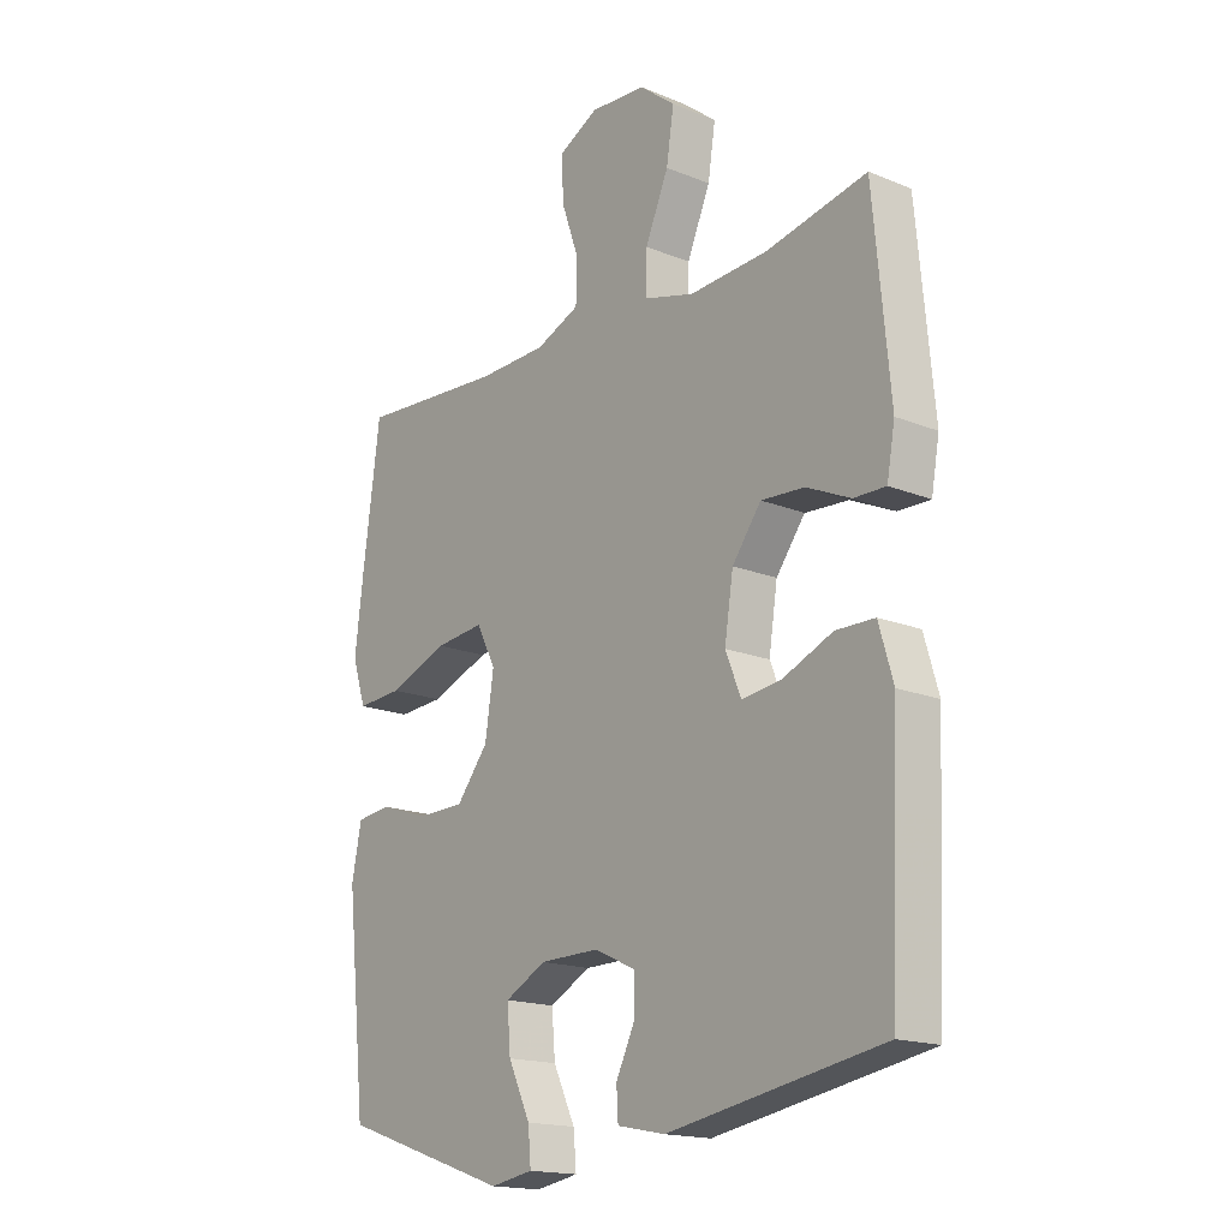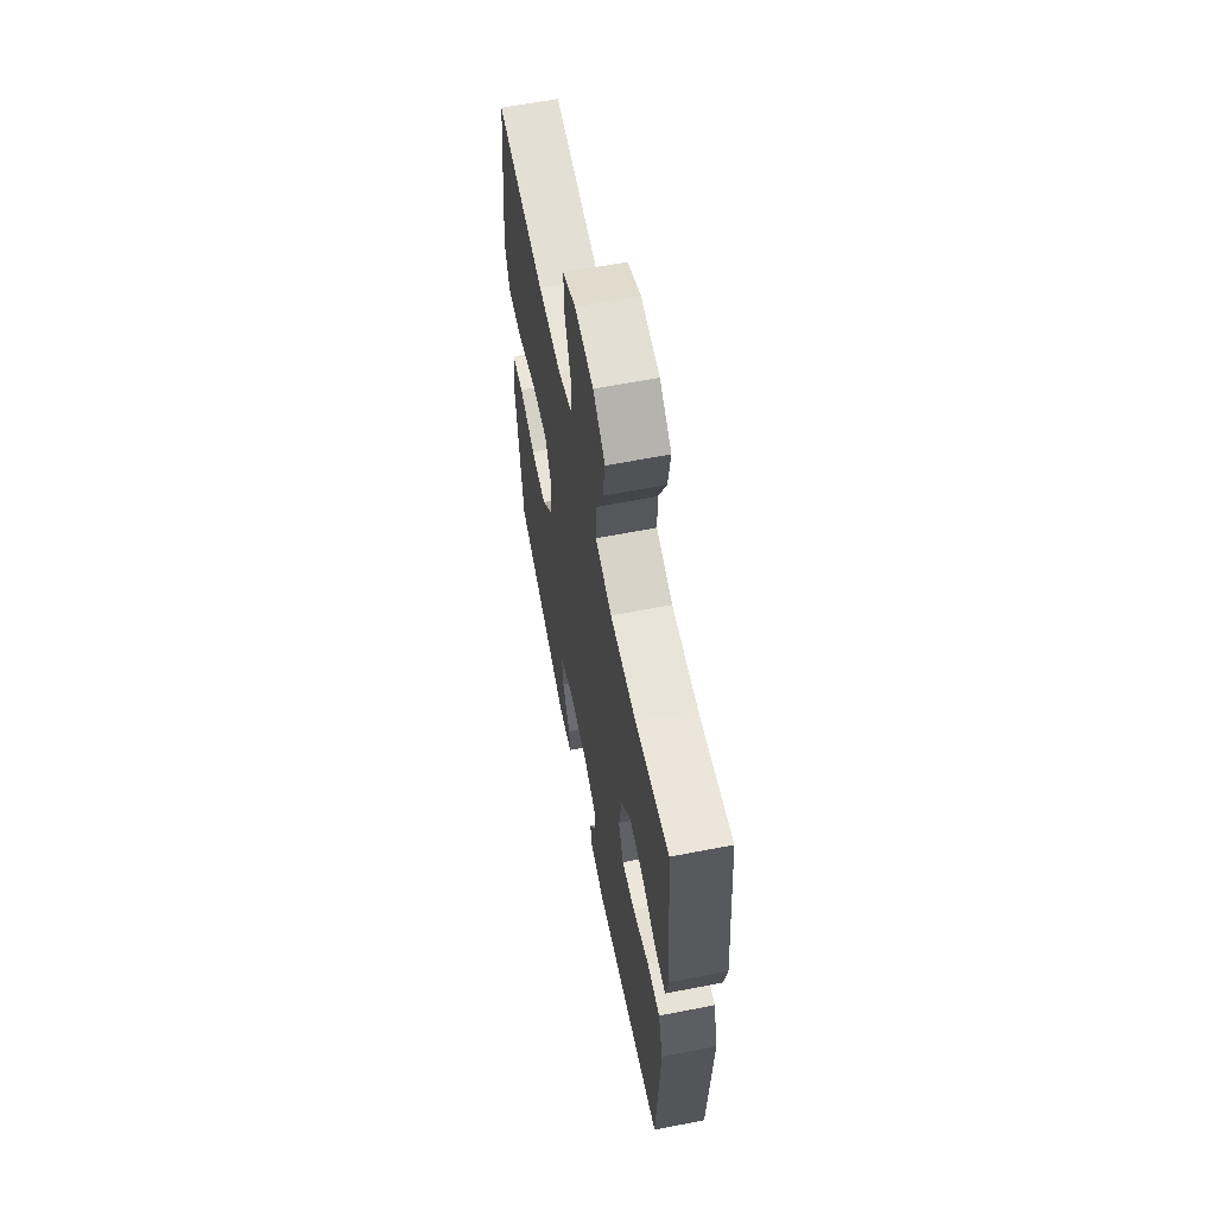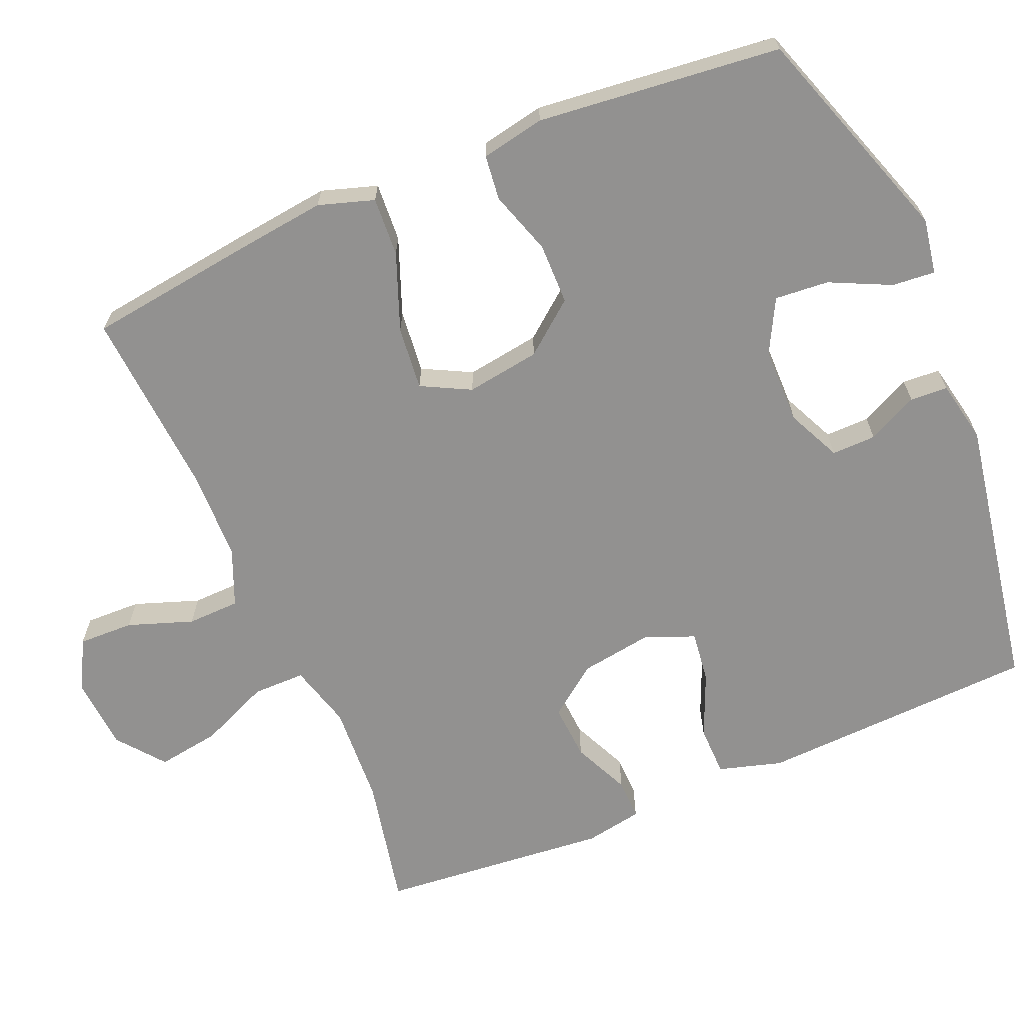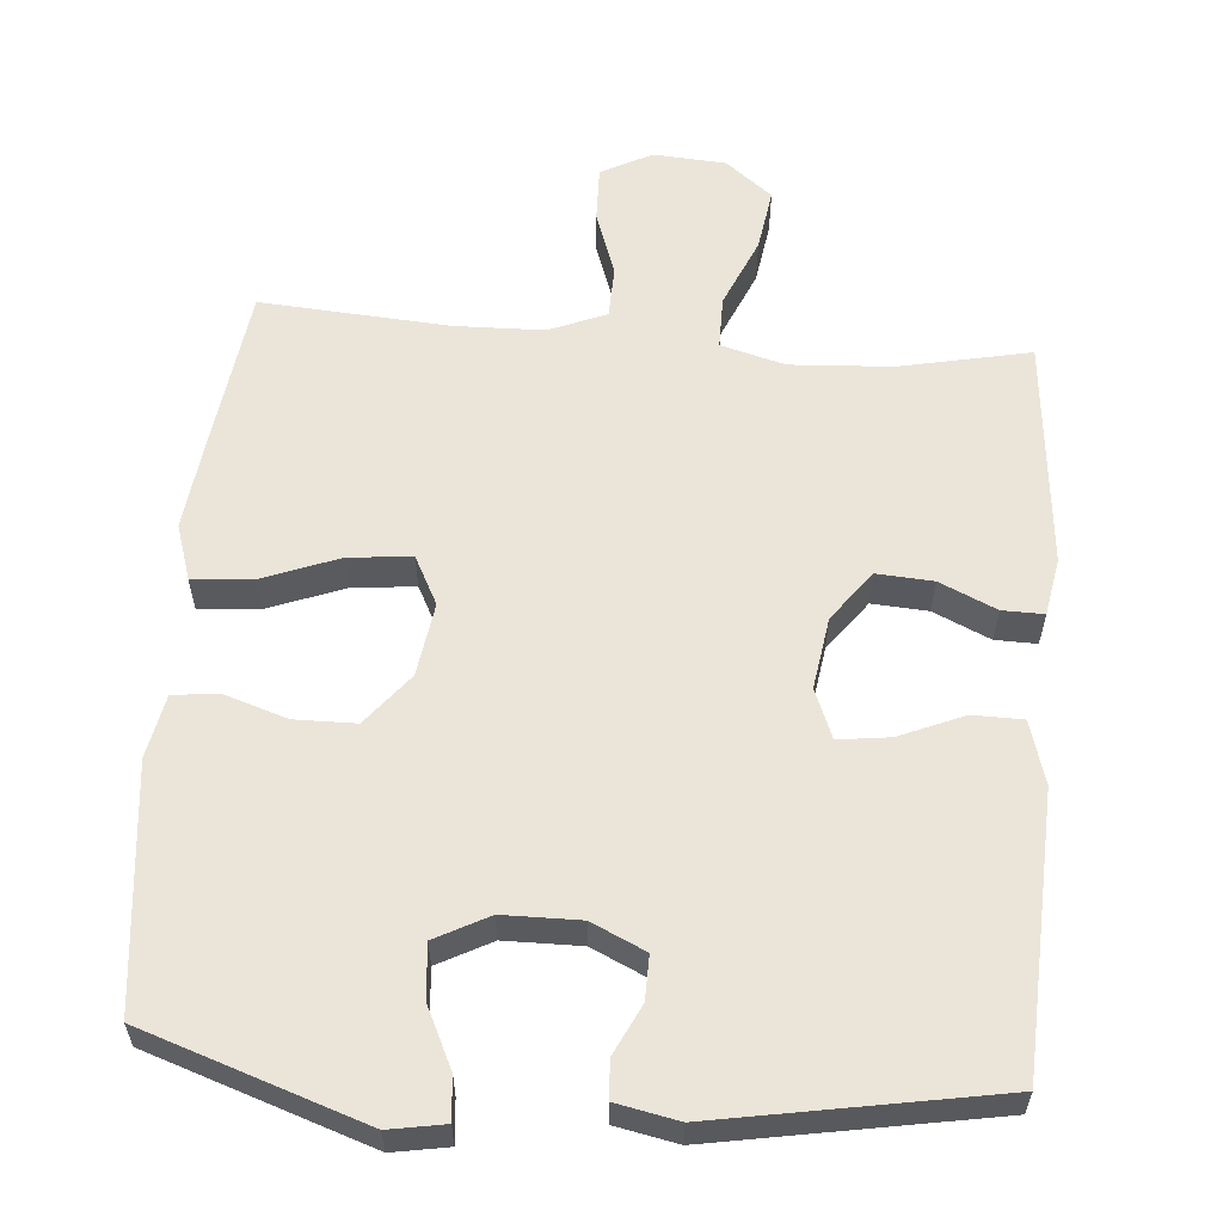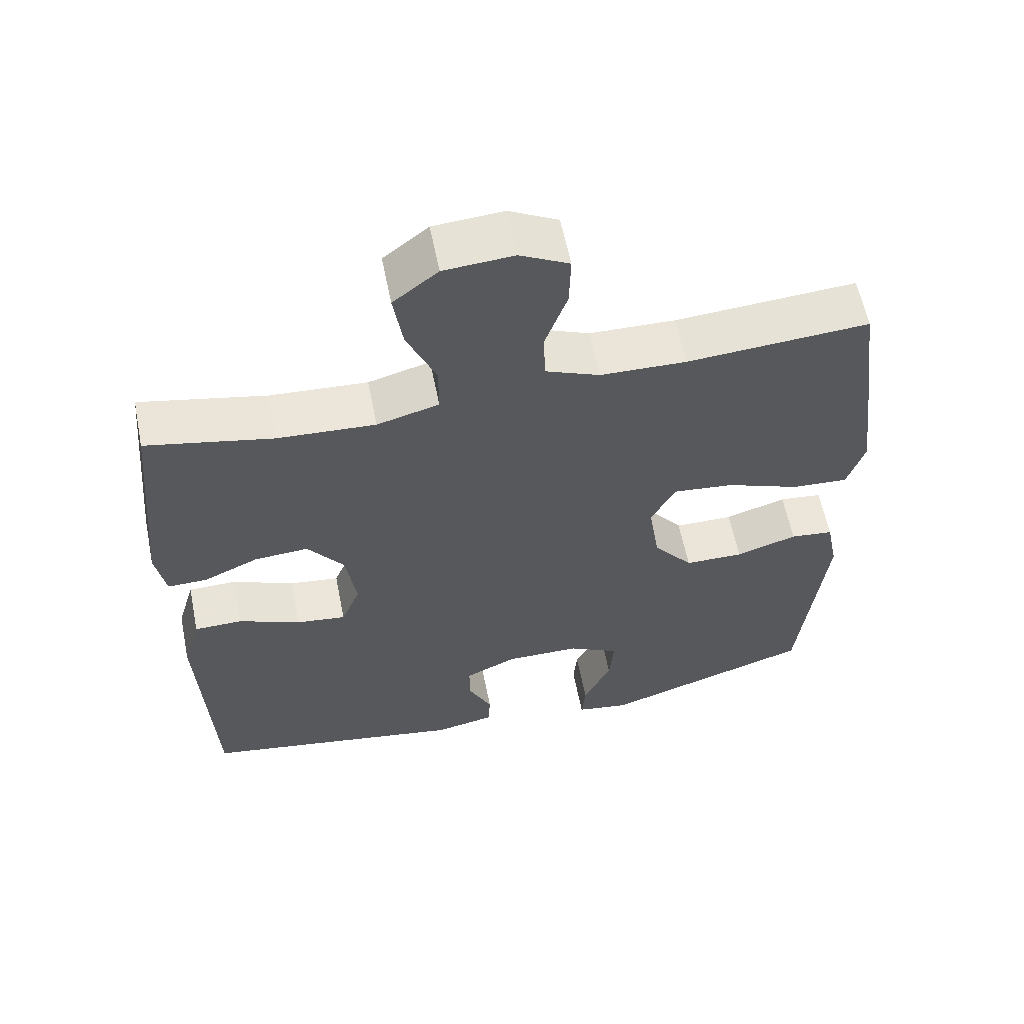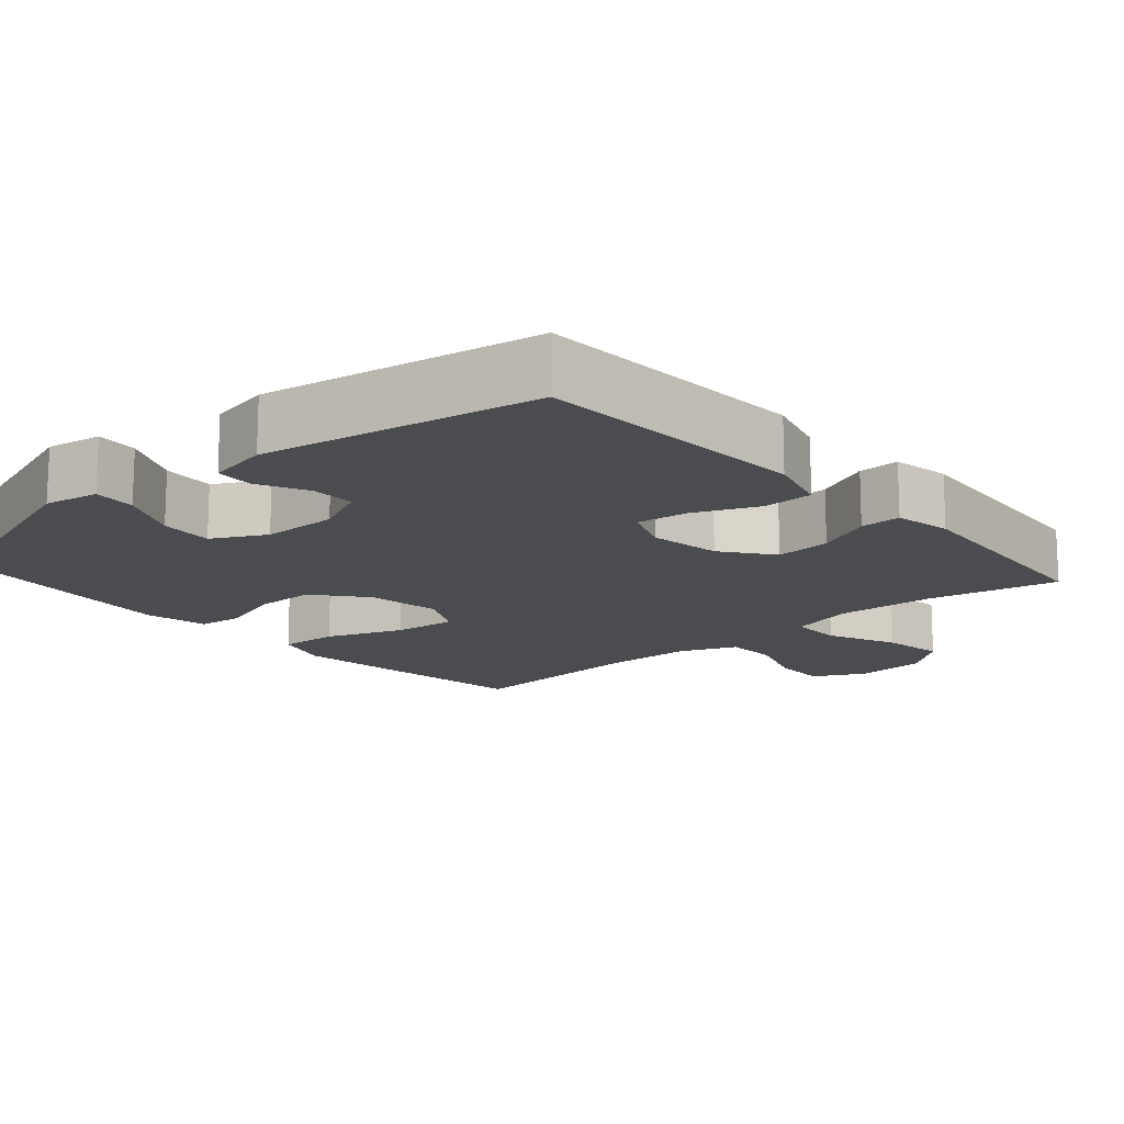
<metadata>
{"format":"obj","ext":"obj","renderer":"f3d","projection":"perspective","resolution":1024,"background":"white","views":[{"elev":-17.2,"azim":-129.0,"up":"+Z"},{"elev":62.6,"azim":-101.2,"up":"+Z"},{"elev":-66.1,"azim":113.0,"up":"+Y"},{"elev":58.8,"azim":-175.4,"up":"+Y"},{"elev":60.0,"azim":-11.3,"up":"+Z"},{"elev":-15.1,"azim":-138.6,"up":"+Y"}]}
</metadata>
<code>
v -0.5 0.07 0.5
v -0.323 0.07 0.463
v -0.186 0.07 0.455
v -0.099 0.07 0.479
v -0.099 0.07 0.55
v -0.14 0.07 0.645
v -0.153 0.07 0.73
v -0.09 0.07 0.78
v 0.008 0.07 0.787
v 0.077 0.07 0.751
v 0.075 0.07 0.676
v 0.044 0.07 0.588
v 0.046 0.07 0.517
v 0.123 0.07 0.485
v 0.244 0.07 0.482
v 0.5 0.07 0.5
v 0.53 0.07 0.275
v 0.545 0.07 0.152
v 0.521 0.07 0.077
v 0.441 0.07 0.082
v 0.337 0.07 0.122
v 0.251 0.07 0.131
v 0.217 0.07 0.065
v 0.232 0.07 -0.035
v 0.288 0.07 -0.105
v 0.371 0.07 -0.106
v 0.457 0.07 -0.078
v 0.518 0.07 -0.085
v 0.535 0.07 -0.171
v 0.5 0.07 -0.5
v 0.202 0.07 -0.601
v 0.127 0.07 -0.588
v 0.132 0.07 -0.53
v 0.171 0.07 -0.448
v 0.177 0.07 -0.375
v 0.105 0.07 -0.337
v 0.001 0.07 -0.336
v -0.072 0.07 -0.37
v -0.071 0.07 -0.43
v -0.038 0.07 -0.498
v -0.041 0.07 -0.549
v -0.125 0.07 -0.566
v -0.5 0.07 -0.5
v -0.511 0.07 -0.257
v -0.517 0.07 -0.123
v -0.492 0.07 -0.037
v -0.424 0.07 -0.036
v -0.337 0.07 -0.073
v -0.267 0.07 -0.082
v -0.24 0.07 -0.015
v -0.255 0.07 0.083
v -0.306 0.07 0.151
v -0.382 0.07 0.146
v -0.459 0.07 0.111
v -0.515 0.07 0.11
v -0.529 0.07 0.188
v -0.5 0 0.5
v -0.323 0 0.463
v -0.186 0 0.455
v -0.099 0 0.479
v -0.099 0 0.55
v -0.14 0 0.645
v -0.153 0 0.73
v -0.09 0 0.78
v 0.008 0 0.787
v 0.077 0 0.751
v 0.075 0 0.676
v 0.044 0 0.588
v 0.046 0 0.517
v 0.123 0 0.485
v 0.244 0 0.482
v 0.5 0 0.5
v 0.53 0 0.275
v 0.545 0 0.152
v 0.521 0 0.077
v 0.441 0 0.082
v 0.337 0 0.122
v 0.251 0 0.131
v 0.217 0 0.065
v 0.232 0 -0.035
v 0.288 0 -0.105
v 0.371 0 -0.106
v 0.457 0 -0.078
v 0.518 0 -0.085
v 0.535 0 -0.171
v 0.5 0 -0.5
v 0.202 0 -0.601
v 0.127 0 -0.588
v 0.132 0 -0.53
v 0.171 0 -0.448
v 0.177 0 -0.375
v 0.105 0 -0.337
v 0.001 0 -0.336
v -0.072 0 -0.37
v -0.071 0 -0.43
v -0.038 0 -0.498
v -0.041 0 -0.549
v -0.125 0 -0.566
v -0.5 0 -0.5
v -0.511 0 -0.257
v -0.517 0 -0.123
v -0.492 0 -0.037
v -0.424 0 -0.036
v -0.337 0 -0.073
v -0.267 0 -0.082
v -0.24 0 -0.015
v -0.255 0 0.083
v -0.306 0 0.151
v -0.382 0 0.146
v -0.459 0 0.111
v -0.515 0 0.11
v -0.529 0 0.188
f 56 1 2
f 55 56 2
f 54 55 2
f 53 54 2
f 52 53 2 3
f 51 52 3 4
f 50 51 4
f 46 47 48
f 45 46 48
f 44 45 48
f 43 44 48
f 42 43 48
f 41 42 48
f 40 41 48
f 39 40 48
f 38 39 48 49
f 37 38 49 50
f 32 33 34
f 31 32 34
f 30 31 34
f 29 30 34
f 28 29 34
f 27 28 34
f 26 27 34
f 25 26 34 35
f 24 25 35 36
f 19 20 21
f 18 19 21
f 17 18 21
f 16 17 21
f 15 16 21
f 14 15 21 22
f 13 14 22 23
f 10 11 12
f 9 10 12
f 8 9 12
f 7 8 12
f 6 7 12
f 5 6 12
f 4 5 12 13
f 36 37 50
f 24 36 50
f 23 24 50
f 13 23 50
f 4 13 50
f 58 57 112
f 58 112 111
f 58 111 110
f 58 110 109
f 59 58 109 108
f 60 59 108 107
f 60 107 106
f 104 103 102
f 104 102 101
f 104 101 100
f 104 100 99
f 104 99 98
f 104 98 97
f 104 97 96
f 104 96 95
f 105 104 95 94
f 106 105 94 93
f 90 89 88
f 90 88 87
f 90 87 86
f 90 86 85
f 90 85 84
f 90 84 83
f 90 83 82
f 91 90 82 81
f 92 91 81 80
f 77 76 75
f 77 75 74
f 77 74 73
f 77 73 72
f 77 72 71
f 78 77 71 70
f 79 78 70 69
f 68 67 66
f 68 66 65
f 68 65 64
f 68 64 63
f 68 63 62
f 68 62 61
f 69 68 61 60
f 106 93 92
f 106 92 80
f 106 80 79
f 106 79 69
f 106 69 60
f 1 57 58 2
f 2 58 59 3
f 3 59 60 4
f 4 60 61 5
f 5 61 62 6
f 6 62 63 7
f 7 63 64 8
f 8 64 65 9
f 9 65 66 10
f 10 66 67 11
f 11 67 68 12
f 12 68 69 13
f 13 69 70 14
f 14 70 71 15
f 15 71 72 16
f 16 72 73 17
f 17 73 74 18
f 18 74 75 19
f 19 75 76 20
f 20 76 77 21
f 21 77 78 22
f 22 78 79 23
f 23 79 80 24
f 24 80 81 25
f 25 81 82 26
f 26 82 83 27
f 27 83 84 28
f 28 84 85 29
f 29 85 86 30
f 30 86 87 31
f 31 87 88 32
f 32 88 89 33
f 33 89 90 34
f 34 90 91 35
f 35 91 92 36
f 36 92 93 37
f 37 93 94 38
f 38 94 95 39
f 39 95 96 40
f 40 96 97 41
f 41 97 98 42
f 42 98 99 43
f 43 99 100 44
f 44 100 101 45
f 45 101 102 46
f 46 102 103 47
f 47 103 104 48
f 48 104 105 49
f 49 105 106 50
f 50 106 107 51
f 51 107 108 52
f 52 108 109 53
f 53 109 110 54
f 54 110 111 55
f 55 111 112 56
f 56 112 57 1

</code>
